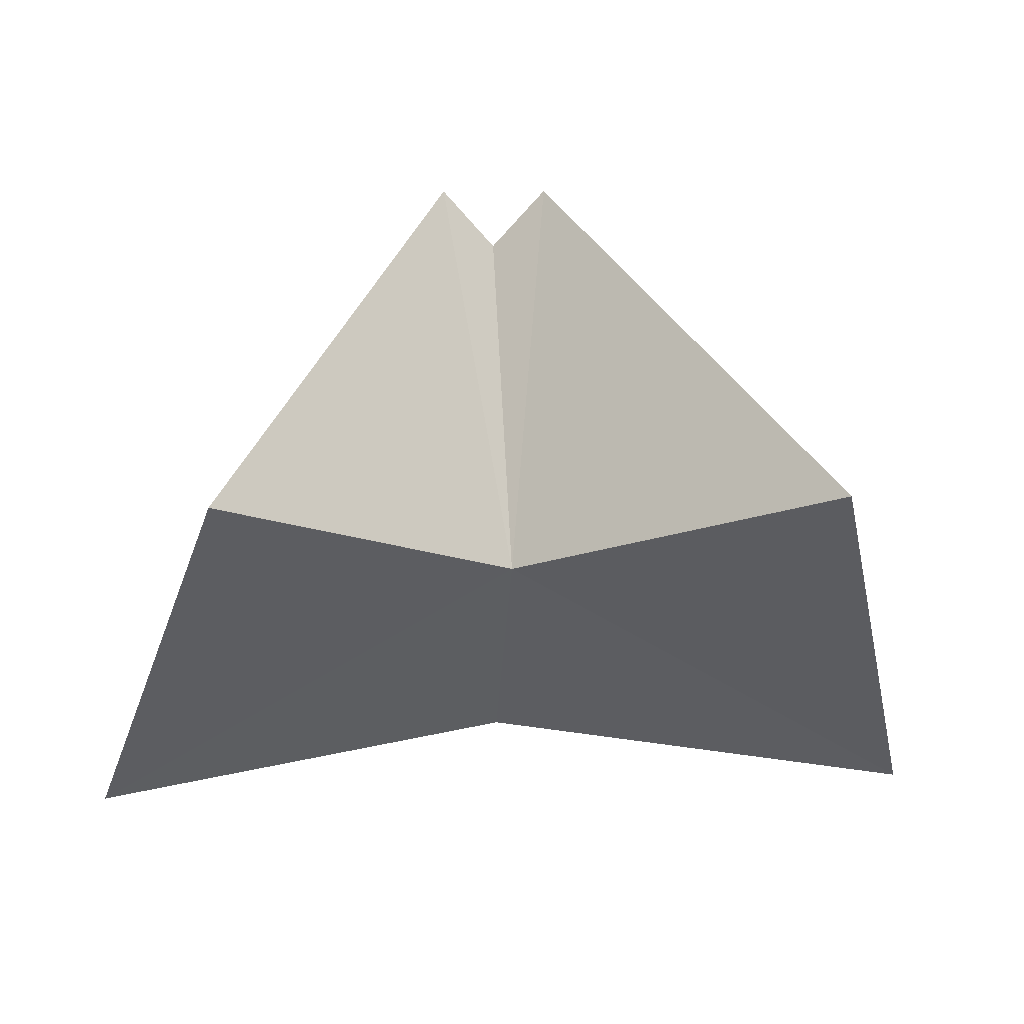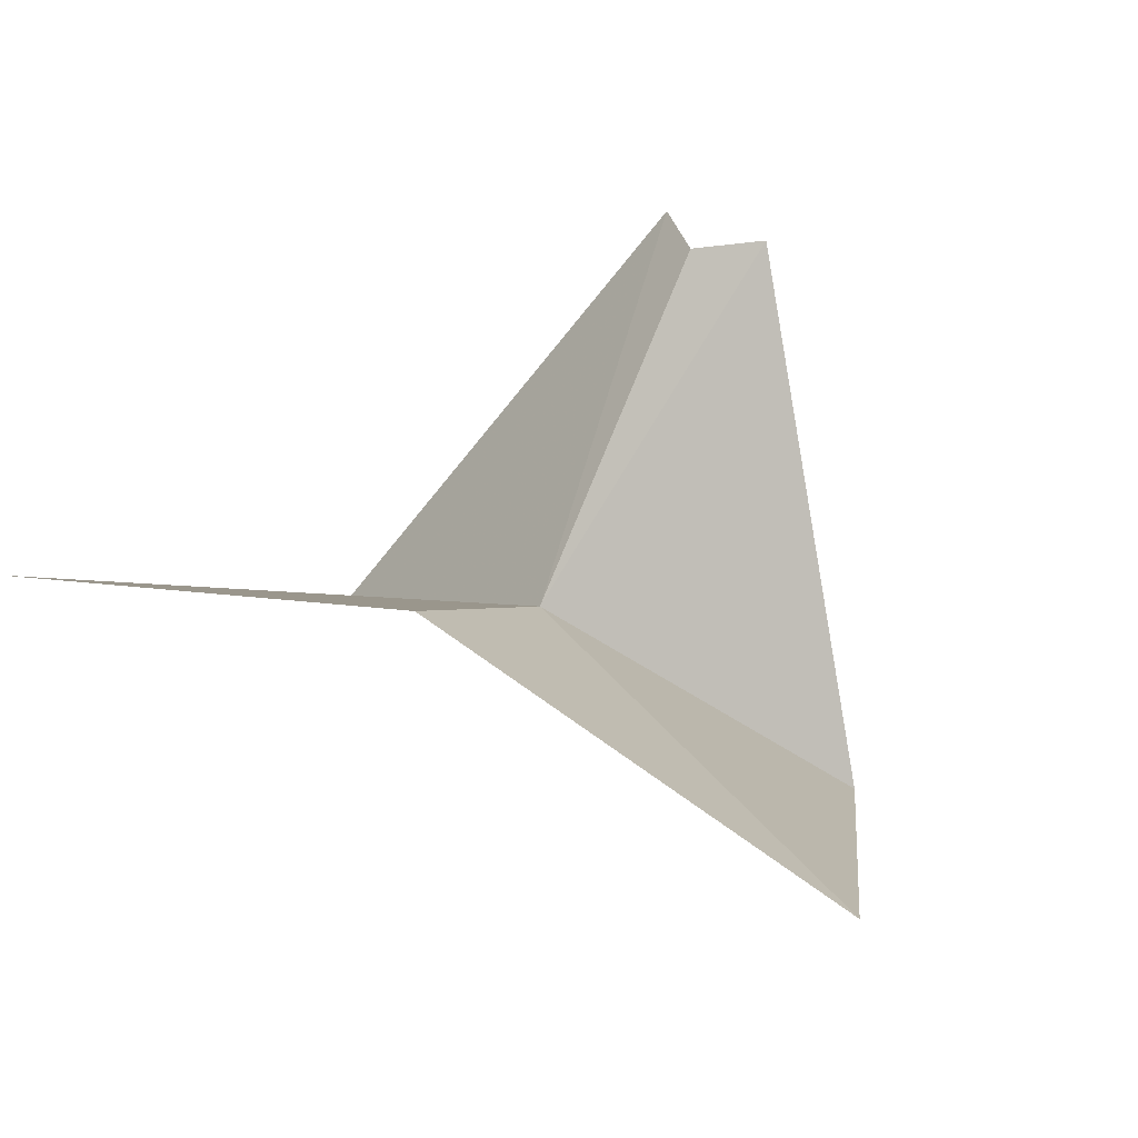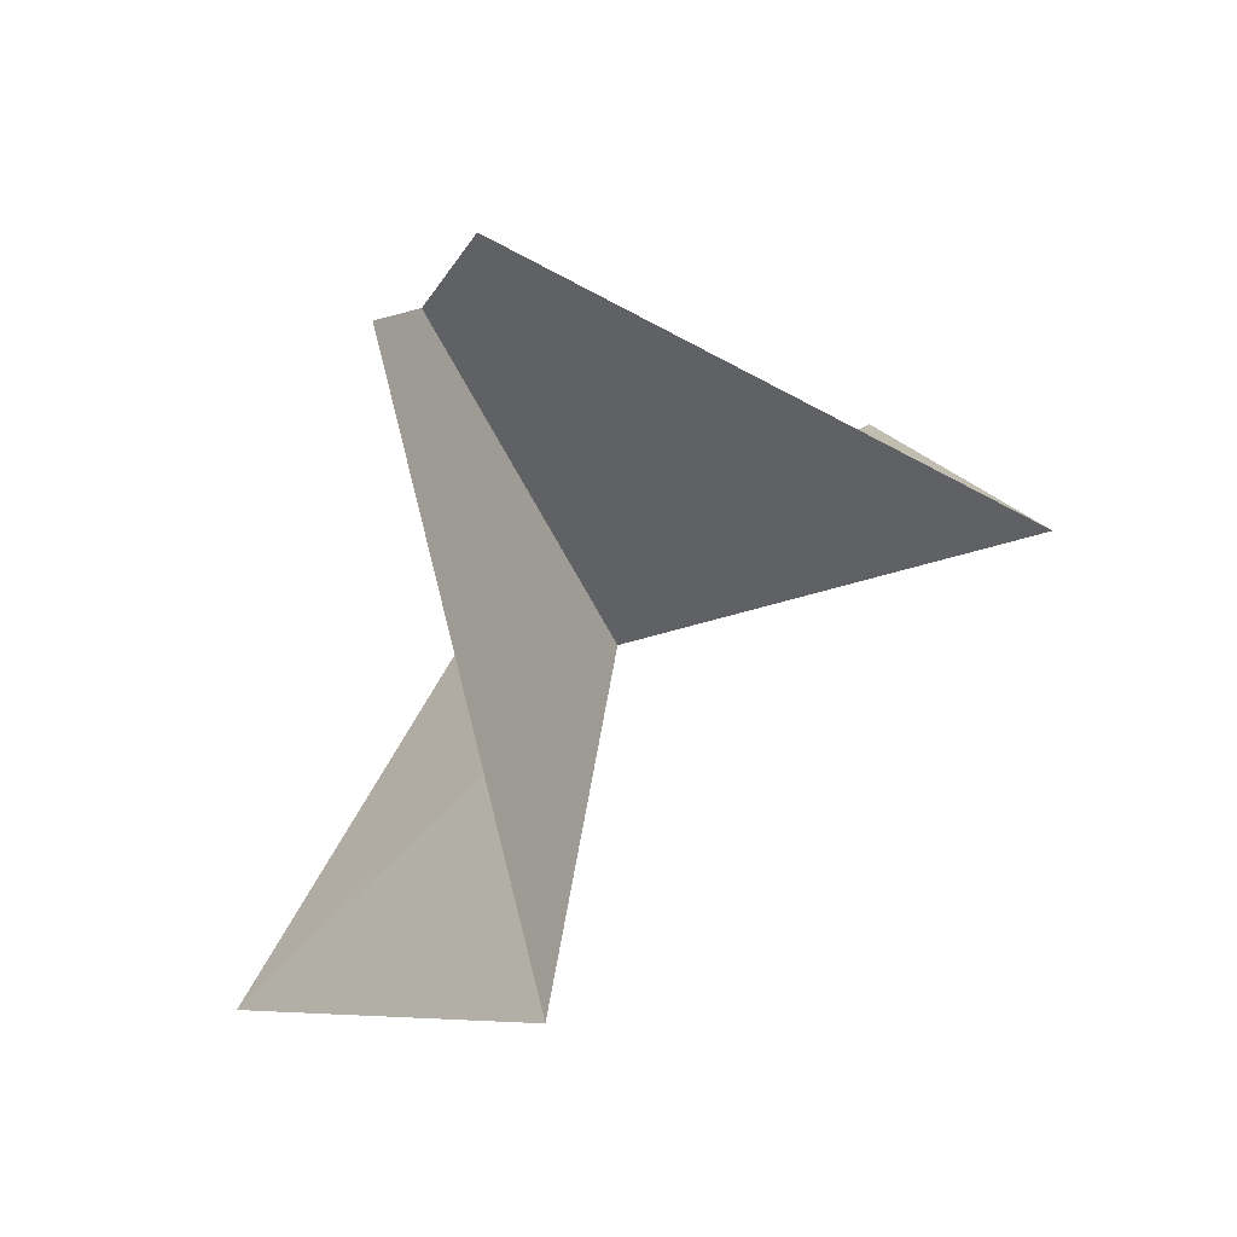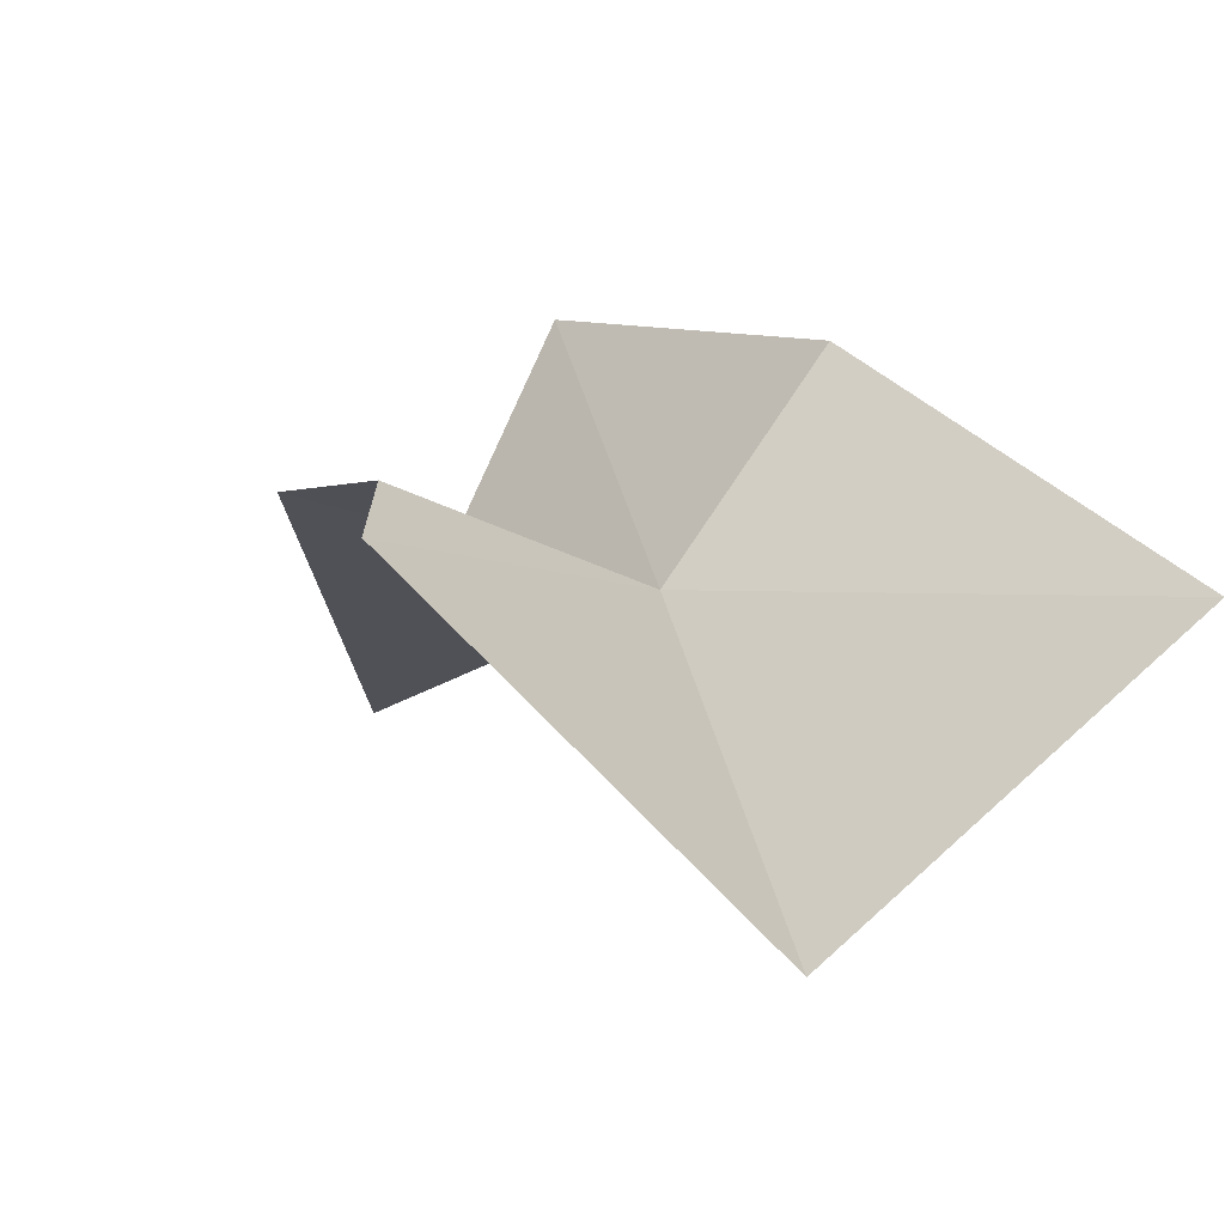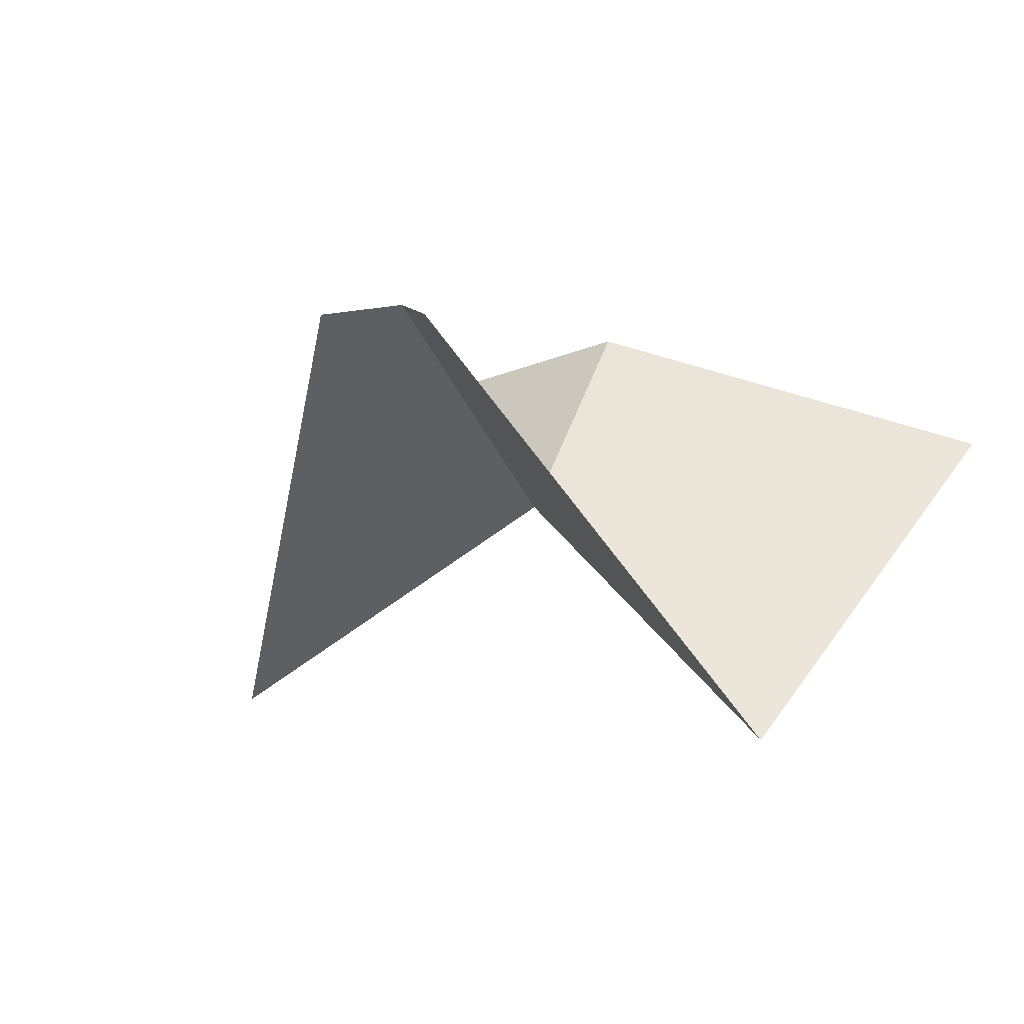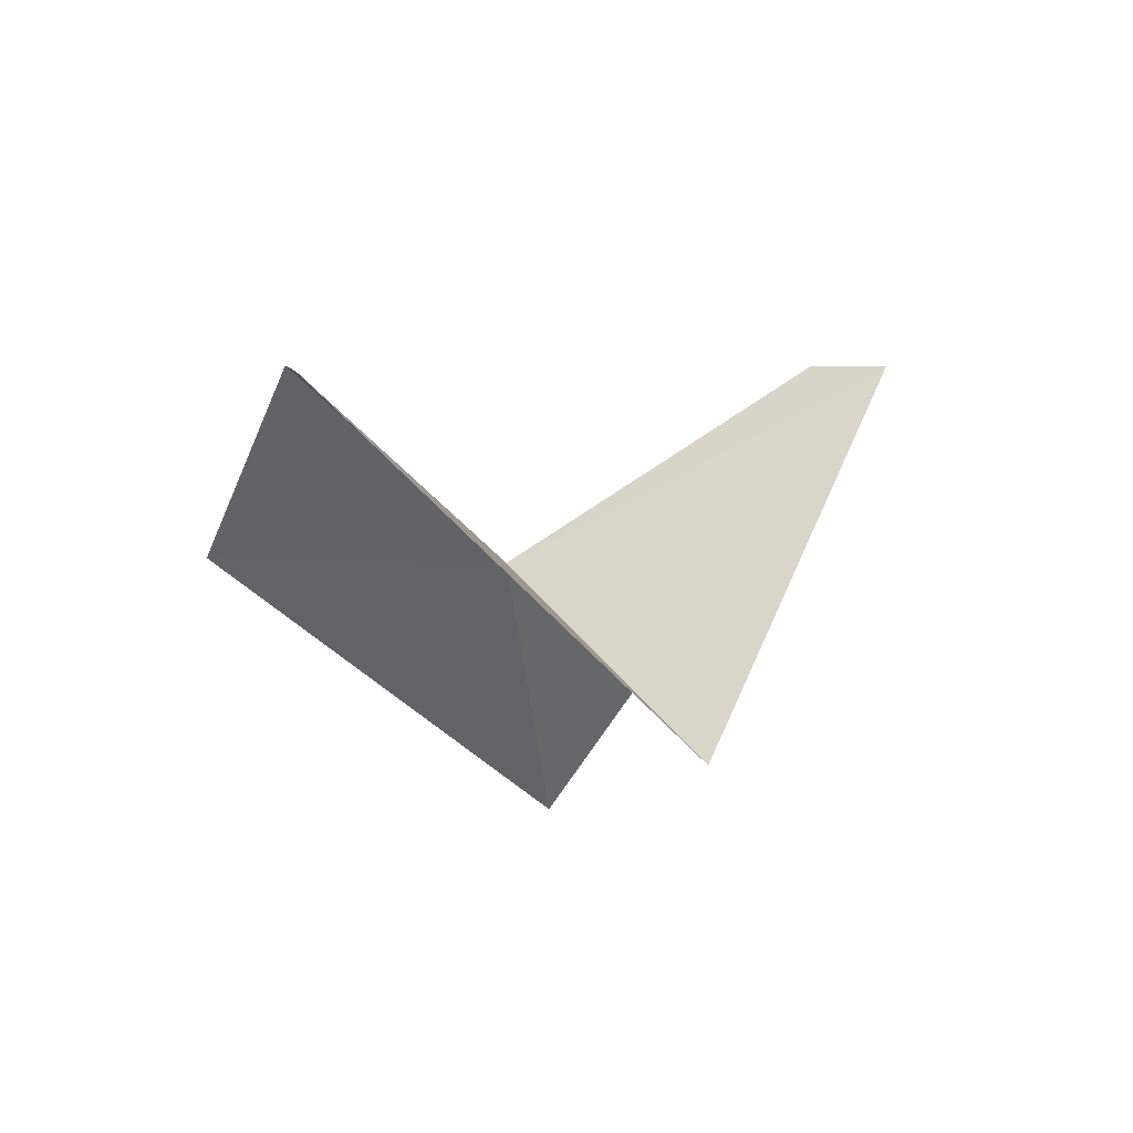
<metadata>
{"format":"obj","ext":"obj","renderer":"f3d","projection":"perspective","resolution":1024,"background":"white","views":[{"elev":11.0,"azim":174.5,"up":"+Y"},{"elev":43.5,"azim":27.7,"up":"+Z"},{"elev":66.5,"azim":134.9,"up":"+Y"},{"elev":28.9,"azim":-133.1,"up":"+Z"},{"elev":4.4,"azim":-155.6,"up":"+Z"},{"elev":-9.7,"azim":76.6,"up":"+Z"}]}
</metadata>
<code>
v 10.28 19.43 10.33
v 10.28 15.96 13.26
v 3.454 15.35 11.4
v 5.531 21.21 6.85
v 10.28 24.47 13.77
v 9.41 25.42 13.61
v 15.03 21.21 6.85
v 17.11 15.35 11.4
v 11.15 25.42 13.61
f 1 3 2
f 1 4 3
f 1 5 6
f 1 6 4
f 1 8 7
f 1 2 8
f 1 7 9
f 1 9 5

</code>
